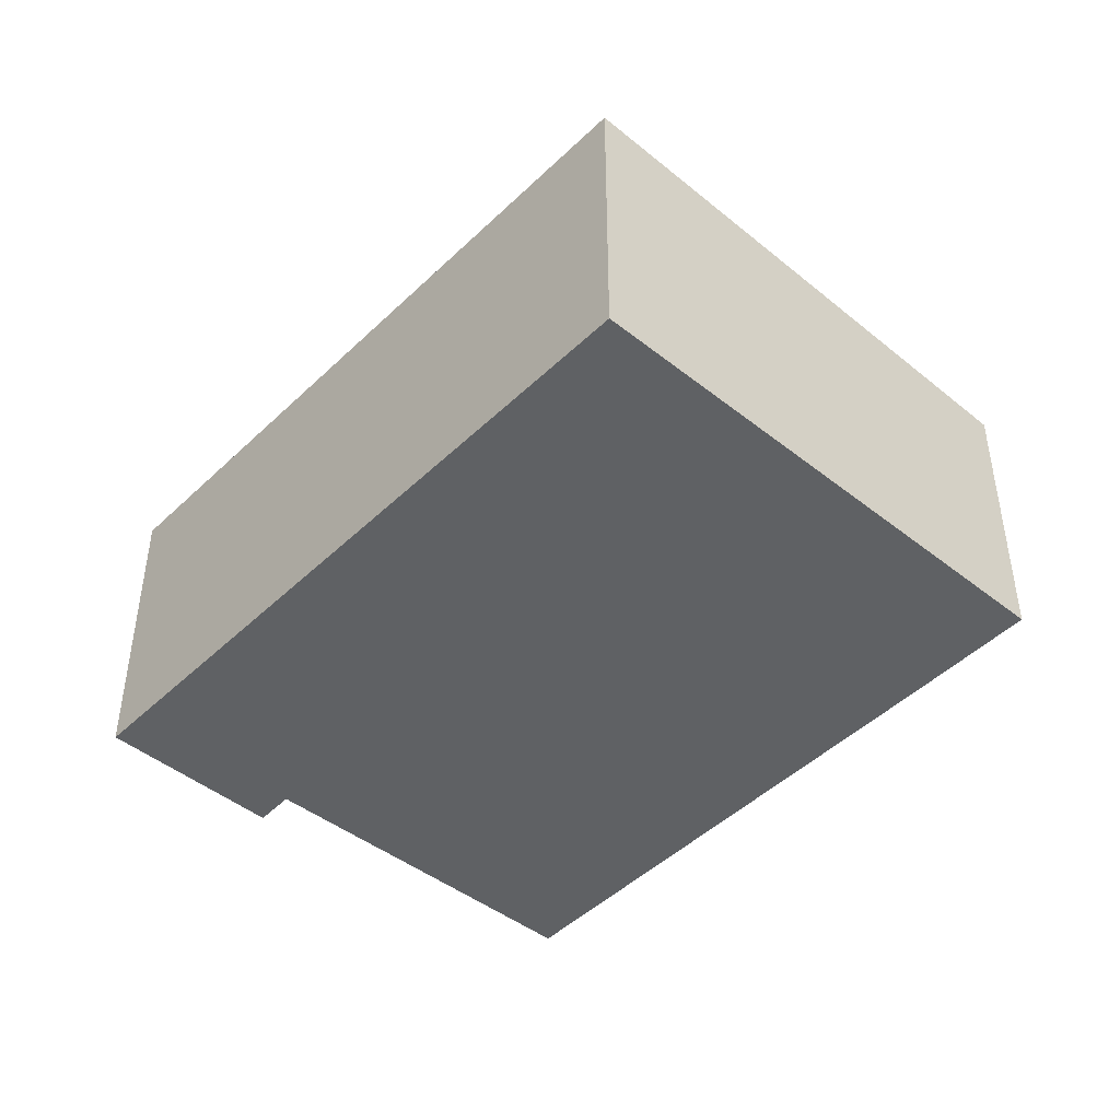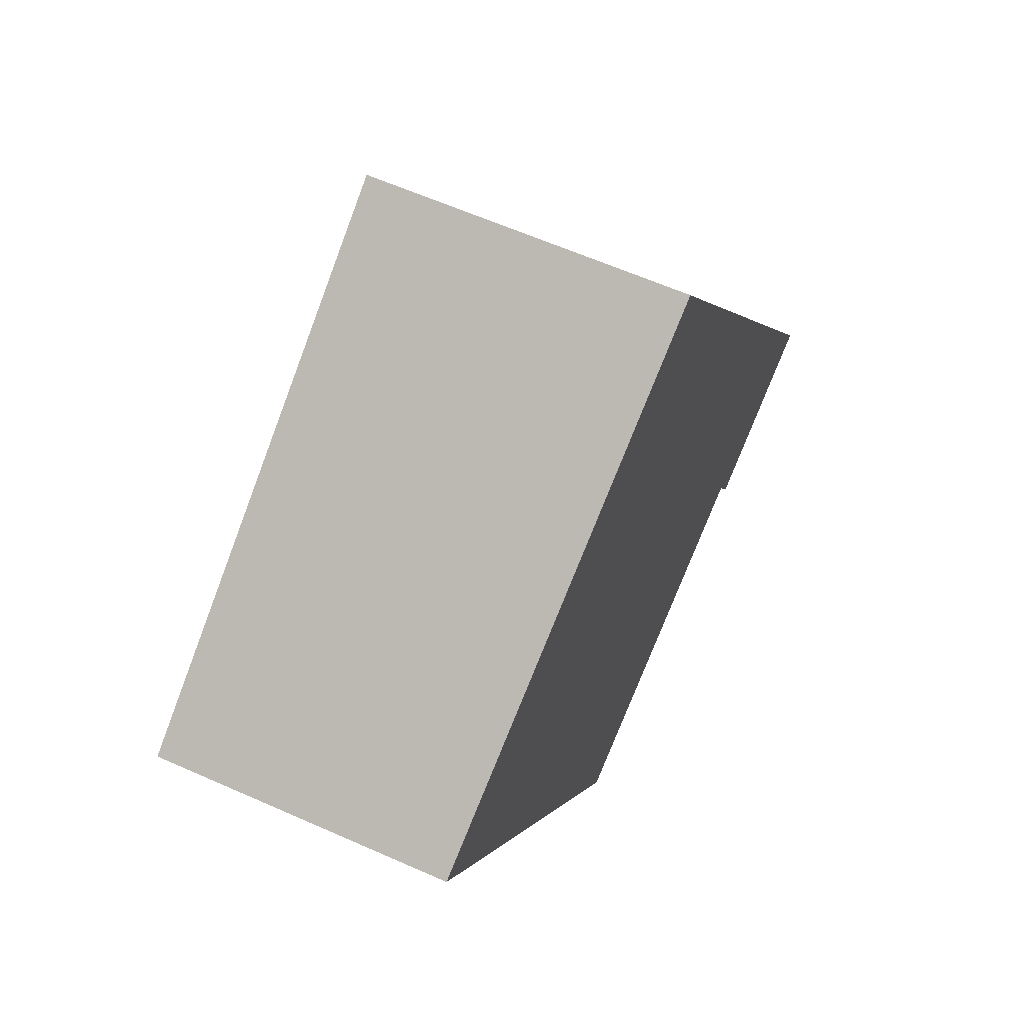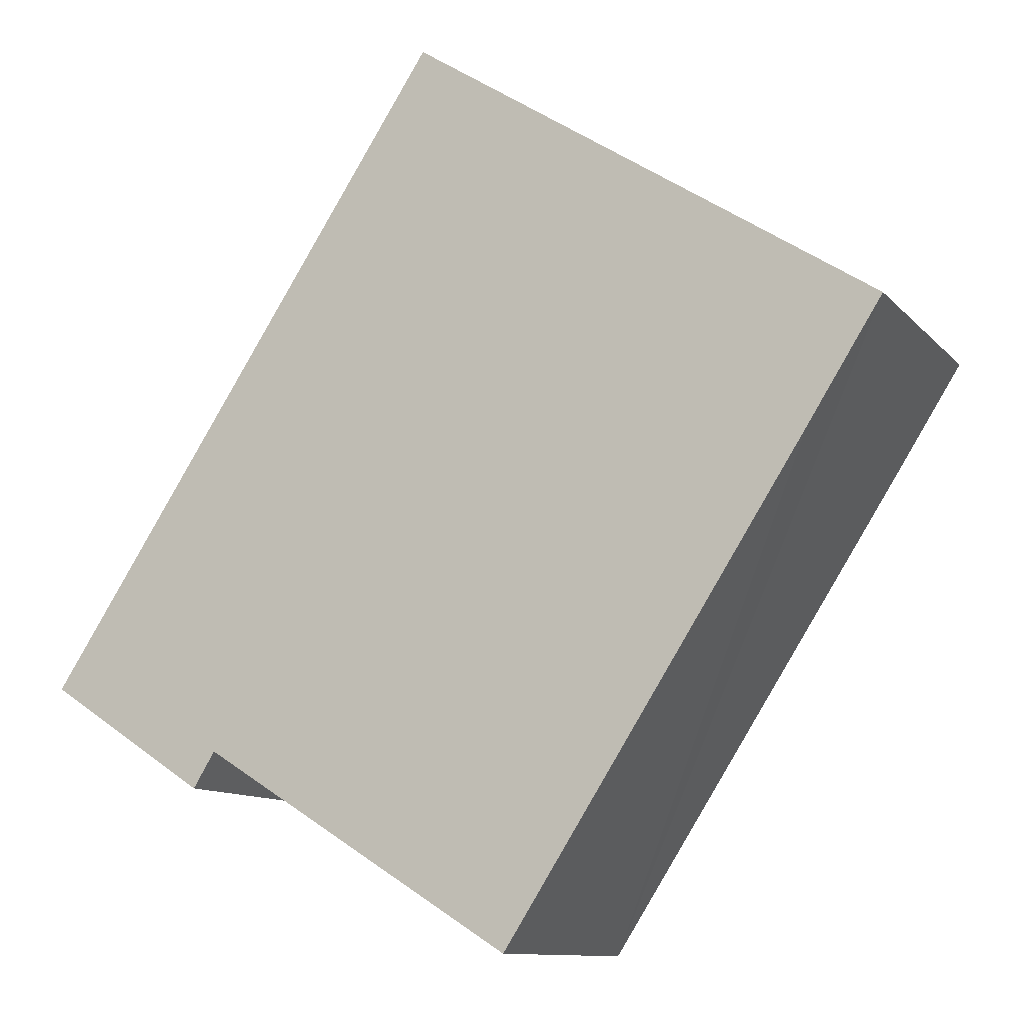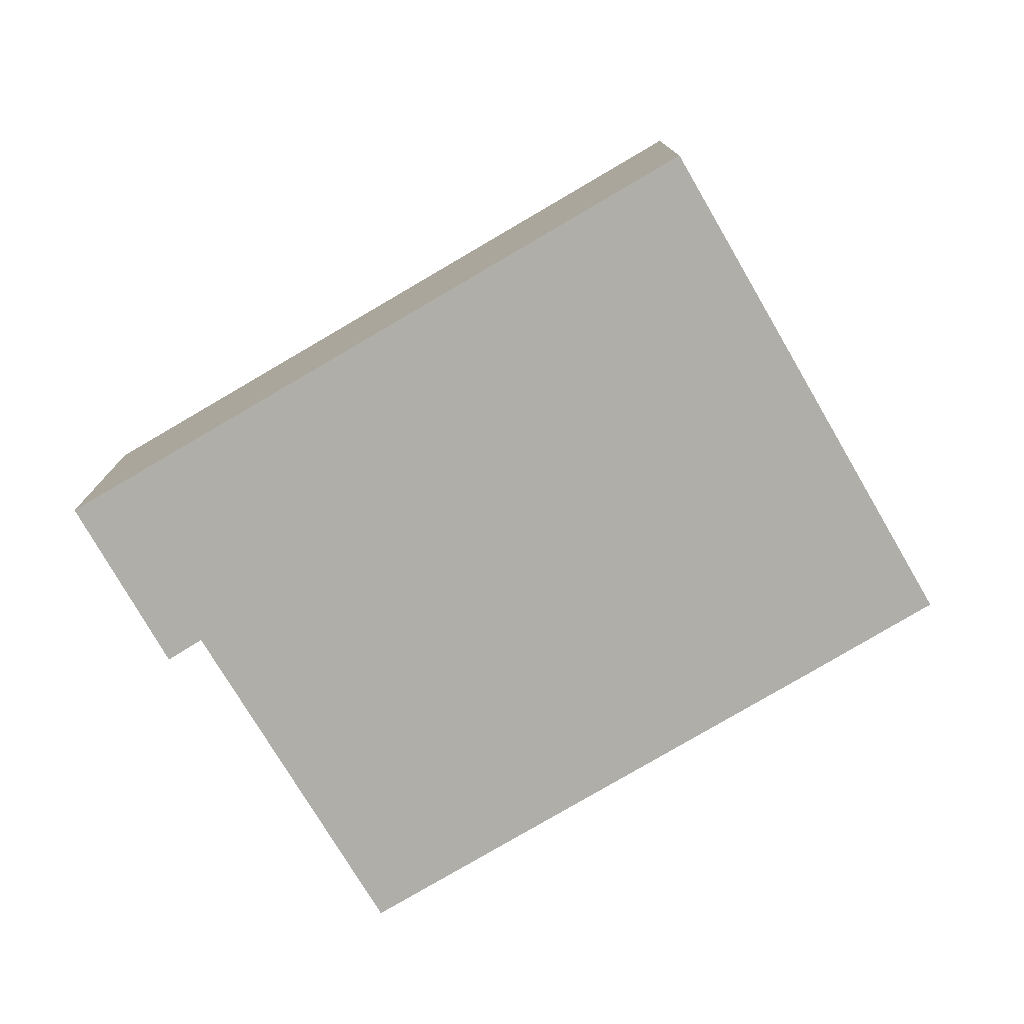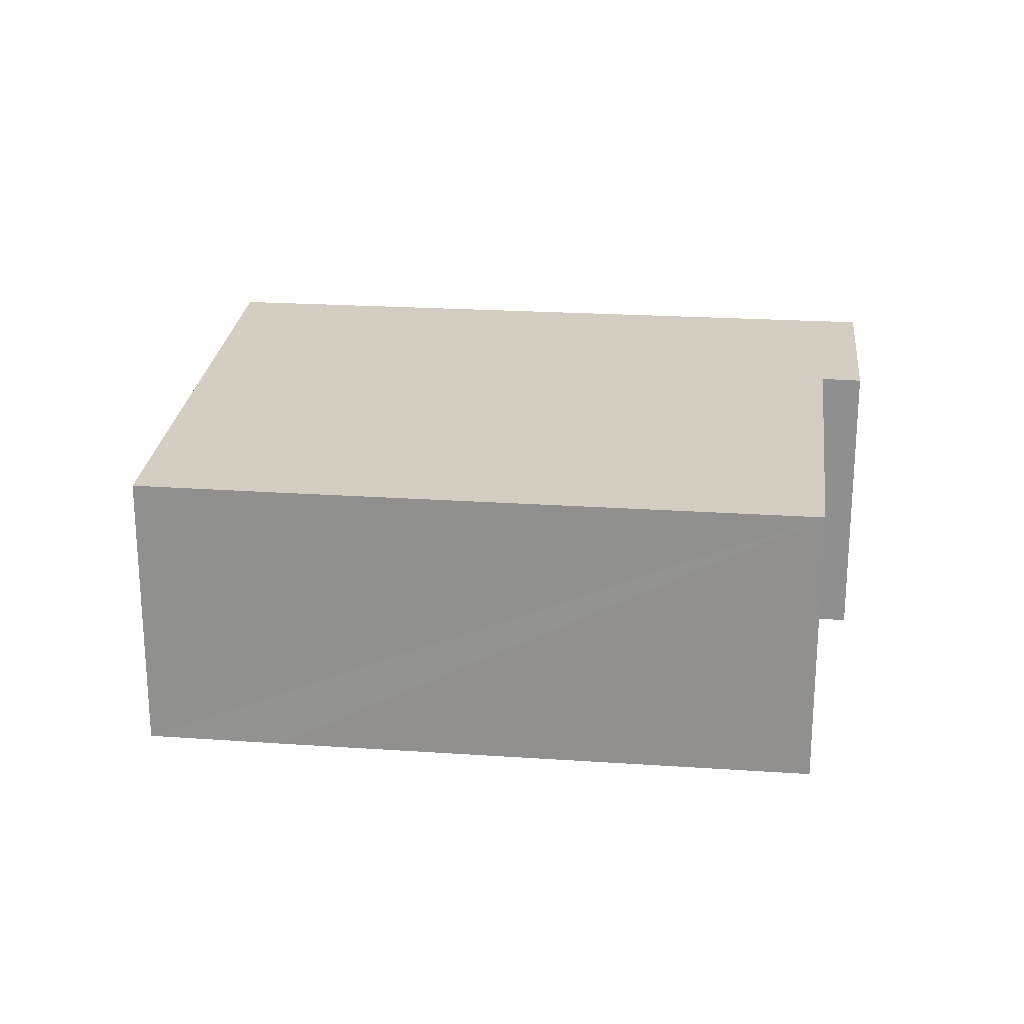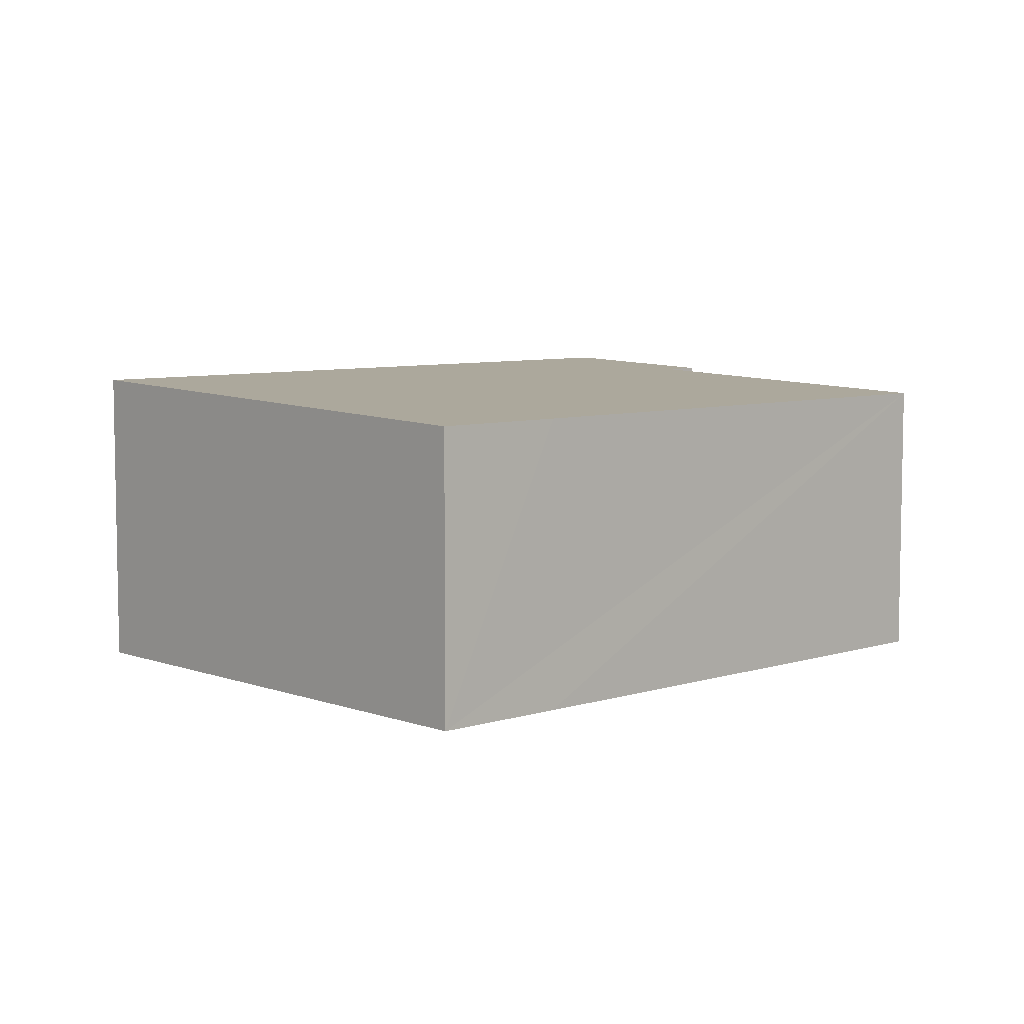
<metadata>
{"format":"obj","ext":"obj","renderer":"f3d","projection":"perspective","resolution":1024,"background":"white","views":[{"elev":-45.6,"azim":-9.3,"up":"+Y"},{"elev":60.8,"azim":114.5,"up":"+Z"},{"elev":-10.9,"azim":23.9,"up":"+Z"},{"elev":-77.5,"azim":-26.6,"up":"+Y"},{"elev":23.2,"azim":129.3,"up":"+Y"},{"elev":6.9,"azim":79.9,"up":"+Y"}]}
</metadata>
<code>
v  0 6.377 3.905e-16
v  3.764 6.242 -1.458
v  3.31 6.241 -2.196
v  16.48 5.984 4.165
v  10.24 5.981 -5.551
v  8.178 6.377 12.56
v  18.03 5.985 6.609
v  8.402 6.377 12.91
v  8.402 -7.904e-16 12.91
v  18.03 -4.047e-16 6.609
v  16.48 -2.55e-16 4.165
v  10.24 3.399e-16 -5.551
v  3.764 8.928e-17 -1.458
v  3.31 1.345e-16 -2.196
v  0 0 0
v  8.178 -7.693e-16 12.56
g defaultobject
f 1 2 3
f 2 4 5
f 4 2 1
f 4 1 6
f 4 6 7
f 7 6 8
f 9 7 8
f 7 9 10
f 10 4 7
f 4 10 5
f 5 10 11
f 5 11 12
f 13 3 2
f 3 13 14
f 5 13 2
f 13 5 12
f 3 15 1
f 15 3 14
f 6 9 8
f 9 6 1
f 9 1 16
f 16 1 15
f 14 16 15
f 16 14 13
f 16 13 12
f 16 12 11
f 16 11 9
f 9 11 10

</code>
